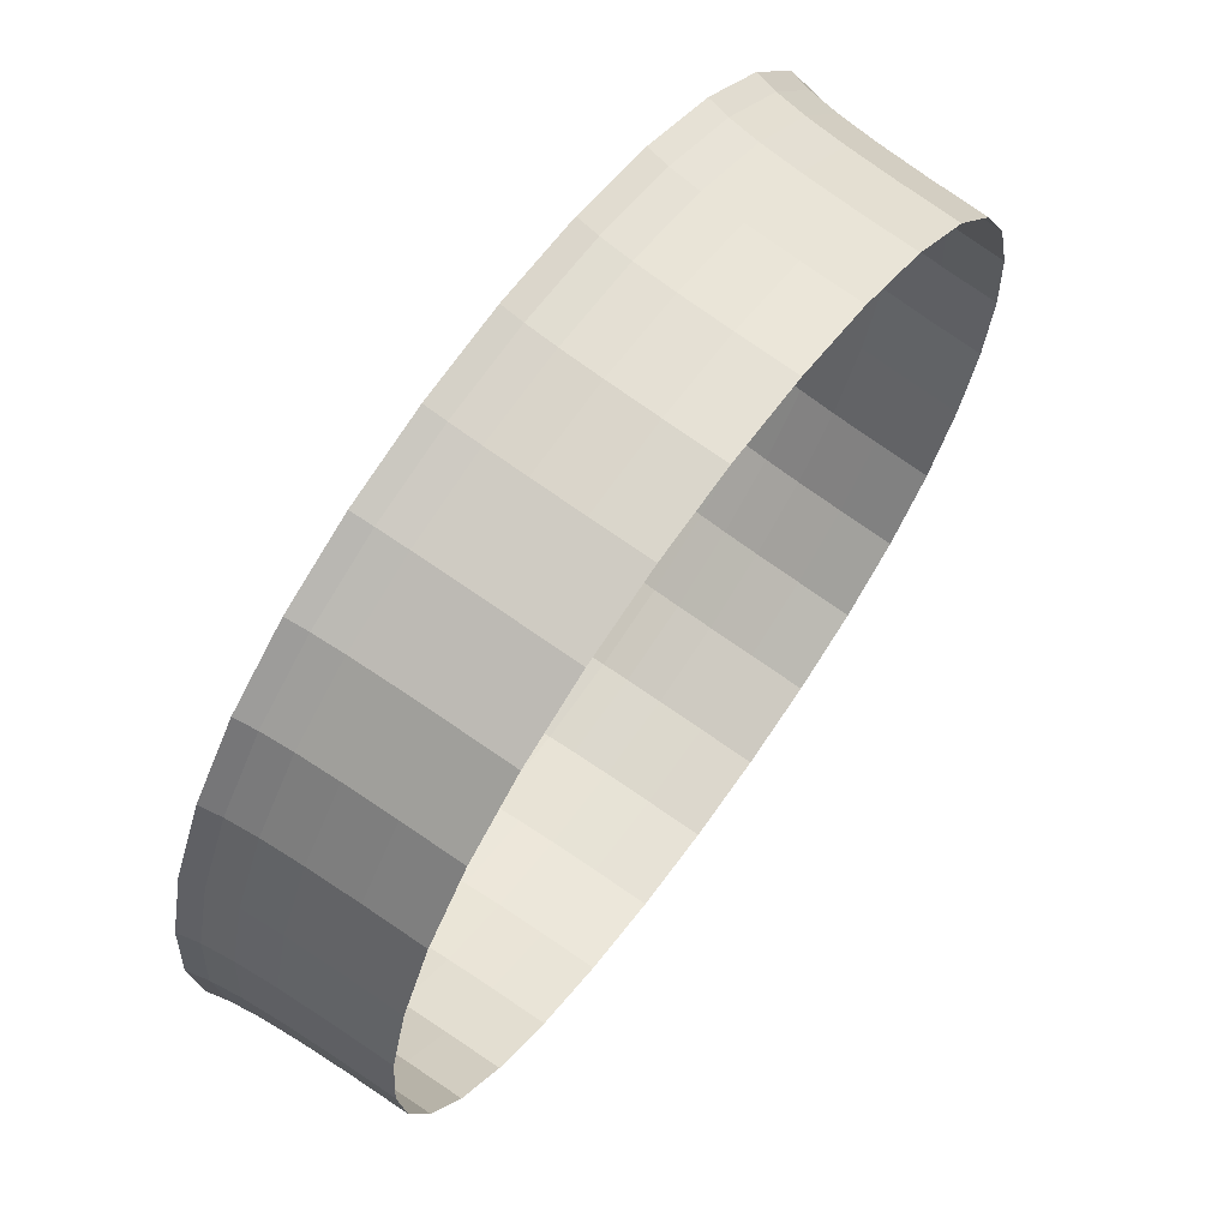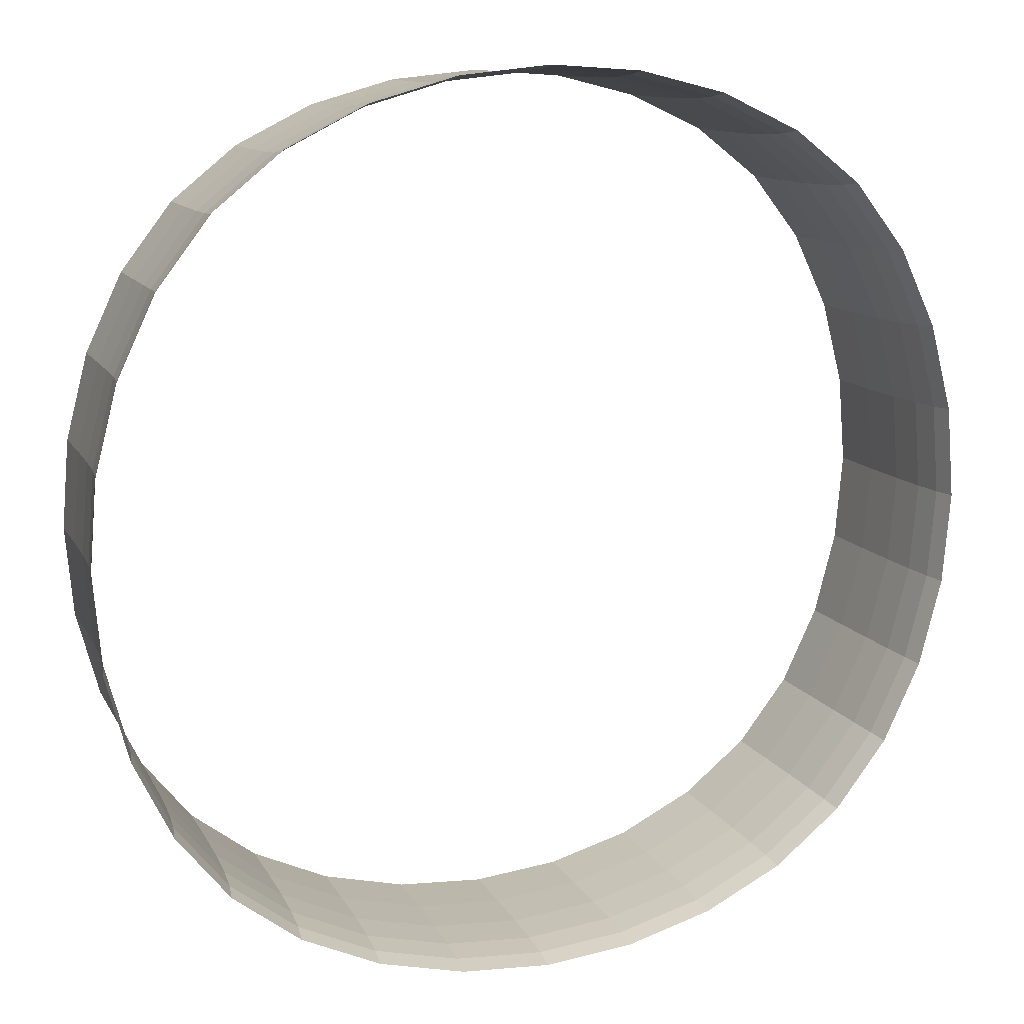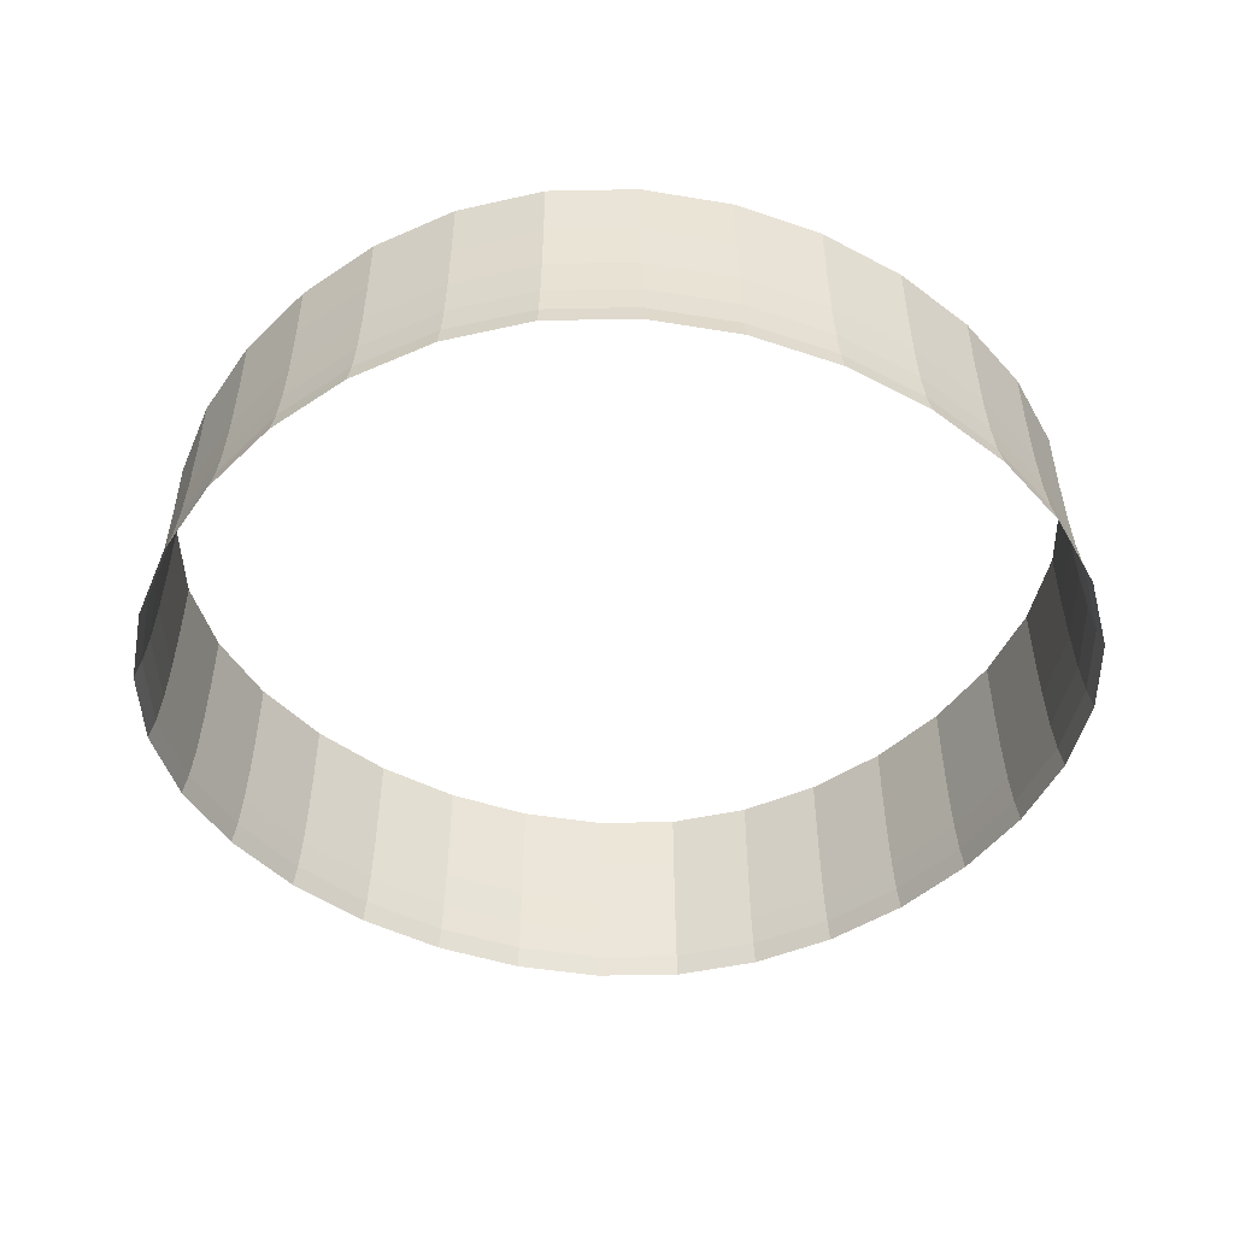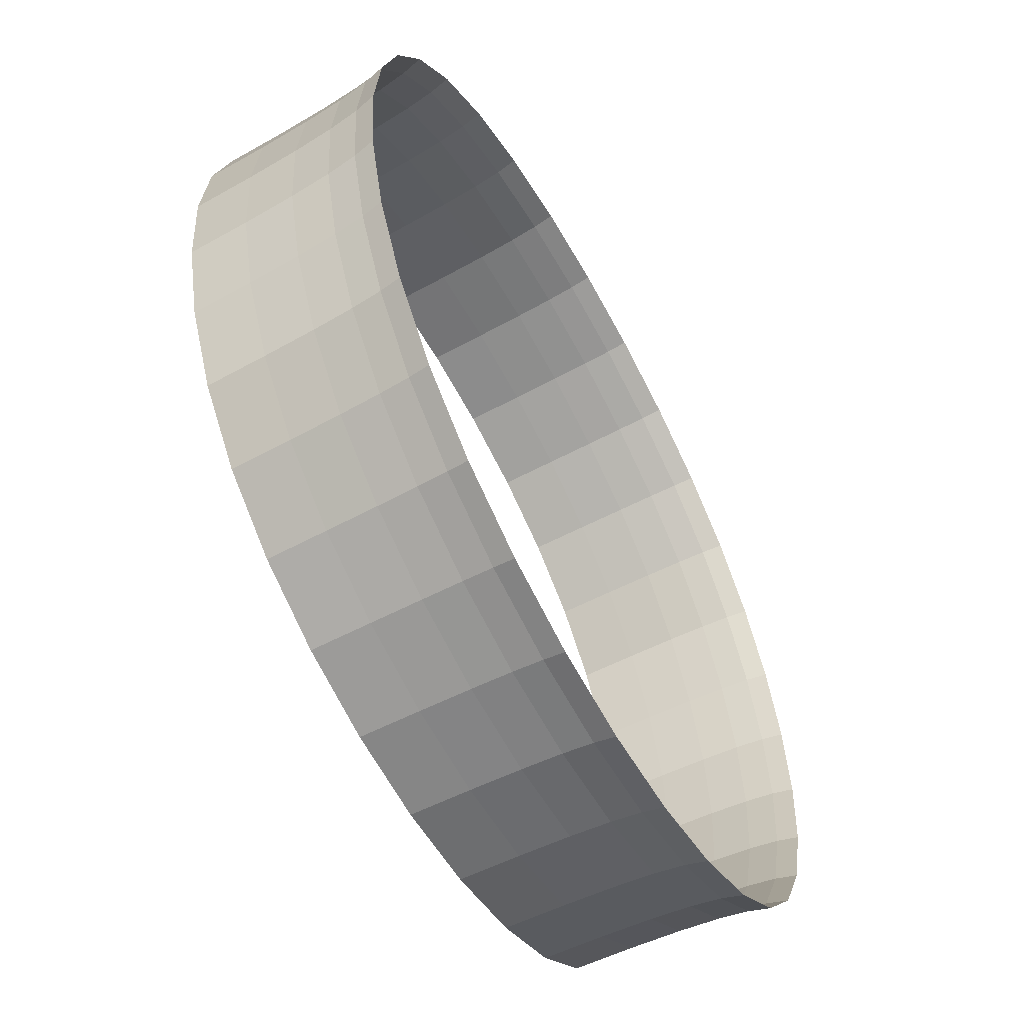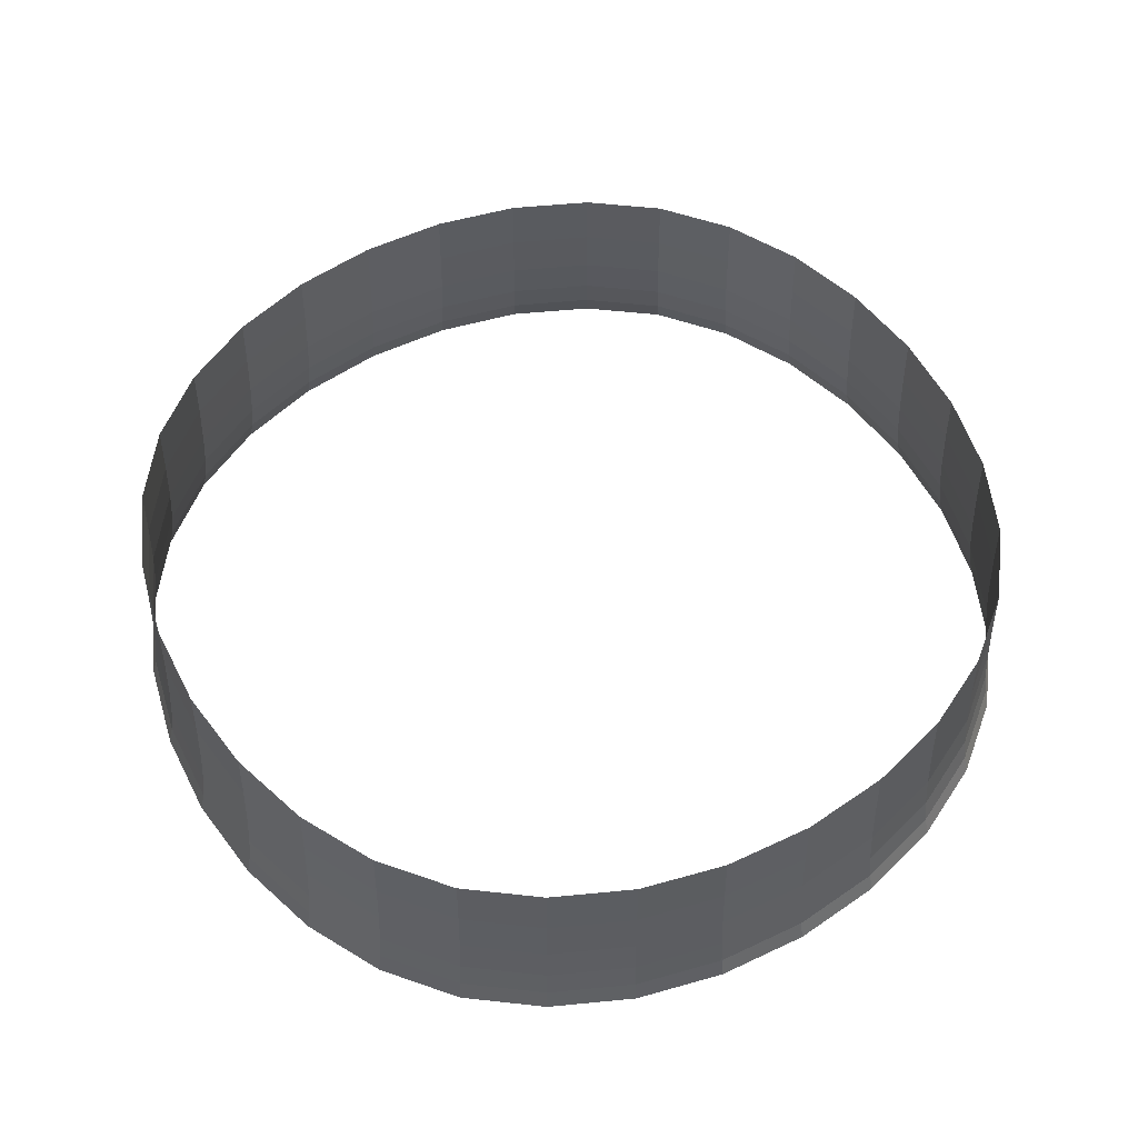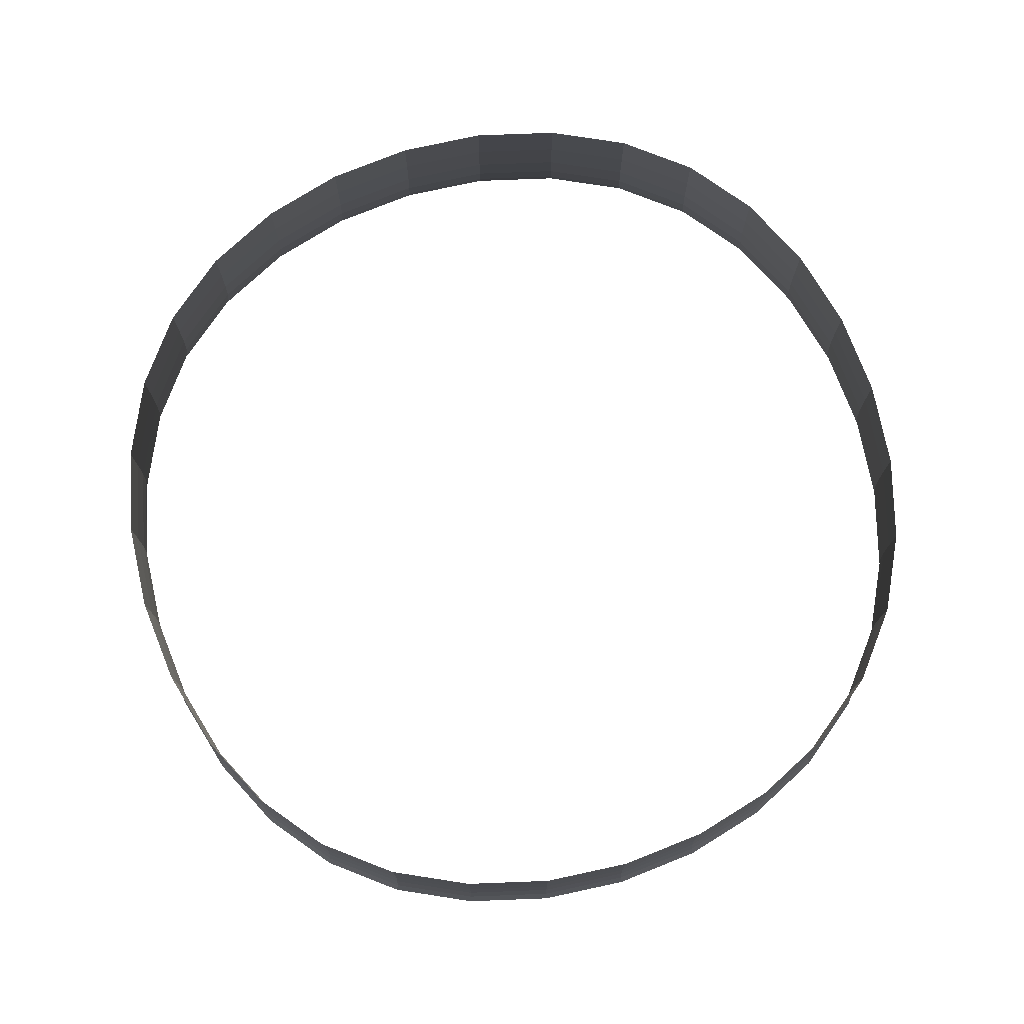
<metadata>
{"format":"obj","ext":"obj","renderer":"f3d","projection":"perspective","resolution":1024,"background":"white","views":[{"elev":68.5,"azim":125.8,"up":"+Z"},{"elev":13.8,"azim":-21.6,"up":"+Z"},{"elev":-43.8,"azim":143.2,"up":"+Y"},{"elev":-59.3,"azim":-61.5,"up":"+Z"},{"elev":54.6,"azim":58.5,"up":"+Y"},{"elev":78.9,"azim":73.1,"up":"+Y"}]}
</metadata>
<code>
o Yelow_Cube.007
v -0.4598 2.459 -0.4598
v 0.4598 2.459 -0.4598
v 0.4598 2.459 0.4598
v -0.4598 2.459 0.4598
v 0.4727 2.328 -0.4727
v 0.4673 2.359 -0.4673
v 0.4631 2.402 -0.4631
v -0.4572 2.532 0.4572
v -0.4553 2.617 0.4553
v -0.4553 2.617 -0.4553
v -0.4572 2.532 -0.4572
v 0.4553 2.617 -0.4553
v 0.4572 2.532 -0.4572
v 0.4553 2.617 0.4553
v 0.4572 2.532 0.4572
v 0.4631 2.402 0.4631
v 0.4673 2.359 0.4673
v 0.4727 2.328 0.4727
v -0.5352 2.459 0.3637
v -0.5891 2.459 0.2514
v -0.6214 2.459 0.1284
v -0.6322 2.459 -0
v -0.6214 2.459 -0.1284
v -0.5891 2.459 -0.2514
v -0.5352 2.459 -0.3637
v -0.3637 2.459 -0.5352
v -0.2514 2.459 -0.5891
v -0.1284 2.459 -0.6214
v 0 2.459 -0.6322
v 0.1284 2.459 -0.6214
v 0.2514 2.459 -0.5891
v 0.3637 2.459 -0.5352
v 0.5352 2.459 -0.3637
v 0.5891 2.459 -0.2514
v 0.6214 2.459 -0.1284
v 0.6322 2.459 0
v 0.6214 2.459 0.1284
v 0.5891 2.459 0.2514
v 0.5352 2.459 0.3637
v 0.3637 2.459 0.5352
v 0.2514 2.459 0.5891
v 0.1284 2.459 0.6214
v 0 2.459 0.6322
v -0.1284 2.459 0.6214
v -0.2514 2.459 0.5891
v -0.3637 2.459 0.5352
v -0.4631 2.402 -0.4631
v -0.4673 2.359 -0.4673
v -0.4727 2.328 -0.4727
v -0.4727 2.328 0.4727
v -0.4673 2.359 0.4673
v -0.4631 2.402 0.4631
v 0.3617 2.532 0.5322
v 0.3602 2.617 0.53
v 0.25 2.532 0.5858
v 0.249 2.617 0.5834
v 0.1277 2.532 0.618
v 0.1272 2.617 0.6154
v 0 2.532 0.6287
v 0 2.617 0.626
v -0.1277 2.532 0.618
v -0.1272 2.617 0.6154
v -0.25 2.532 0.5858
v -0.249 2.617 0.5834
v -0.3617 2.532 0.5322
v -0.3602 2.617 0.53
v 0.5322 2.532 -0.3617
v 0.53 2.617 -0.3602
v 0.5858 2.532 -0.25
v 0.5834 2.617 -0.249
v 0.618 2.532 -0.1277
v 0.6154 2.617 -0.1272
v 0.6287 2.532 -0
v 0.626 2.617 0
v 0.618 2.532 0.1277
v 0.6154 2.617 0.1272
v 0.5858 2.532 0.25
v 0.5834 2.617 0.249
v 0.5322 2.532 0.3617
v 0.53 2.617 0.3602
v -0.3617 2.532 -0.5322
v -0.3602 2.617 -0.53
v -0.25 2.532 -0.5858
v -0.249 2.617 -0.5834
v -0.1277 2.532 -0.618
v -0.1272 2.617 -0.6154
v -0 2.532 -0.6287
v 0 2.617 -0.626
v 0.1277 2.532 -0.618
v 0.1272 2.617 -0.6154
v 0.25 2.532 -0.5858
v 0.249 2.617 -0.5834
v 0.3617 2.532 -0.5322
v 0.3602 2.617 -0.53
v -0.5322 2.532 0.3617
v -0.53 2.617 0.3602
v -0.5858 2.532 0.25
v -0.5834 2.617 0.249
v -0.618 2.532 0.1277
v -0.6154 2.617 0.1272
v -0.6287 2.532 0
v -0.626 2.617 0
v -0.618 2.532 -0.1277
v -0.6154 2.617 -0.1272
v -0.5858 2.532 -0.25
v -0.5834 2.617 -0.249
v -0.5322 2.532 -0.3617
v -0.53 2.617 -0.3602
v -0.5391 2.402 0.3663
v -0.5934 2.402 0.2533
v -0.6259 2.402 0.1293
v -0.6368 2.402 0
v -0.6259 2.402 -0.1293
v -0.5934 2.402 -0.2533
v -0.5391 2.402 -0.3663
v -0.544 2.359 0.3697
v -0.5988 2.359 0.2556
v -0.6317 2.359 0.1305
v -0.6426 2.359 0
v -0.6317 2.359 -0.1305
v -0.5988 2.359 -0.2556
v -0.544 2.359 -0.3697
v -0.5503 2.328 0.3739
v -0.6057 2.328 0.2585
v -0.6389 2.328 0.132
v -0.65 2.328 0
v -0.6389 2.328 -0.132
v -0.6057 2.328 -0.2585
v -0.5503 2.328 -0.3739
v 0.5391 2.402 -0.3663
v 0.5934 2.402 -0.2533
v 0.6259 2.402 -0.1293
v 0.6368 2.402 -0
v 0.6259 2.402 0.1293
v 0.5934 2.402 0.2533
v 0.5391 2.402 0.3663
v 0.544 2.359 -0.3697
v 0.5988 2.359 -0.2556
v 0.6317 2.359 -0.1305
v 0.6426 2.359 0
v 0.6317 2.359 0.1305
v 0.5988 2.359 0.2556
v 0.544 2.359 0.3697
v 0.5503 2.328 -0.3739
v 0.6057 2.328 -0.2585
v 0.6389 2.328 -0.132
v 0.65 2.328 -0
v 0.6389 2.328 0.132
v 0.6057 2.328 0.2585
v 0.5503 2.328 0.3739
v 0.3663 2.402 0.5391
v 0.2533 2.402 0.5934
v 0.1293 2.402 0.6259
v 0 2.402 0.6368
v -0.1293 2.402 0.6259
v -0.2533 2.402 0.5934
v -0.3663 2.402 0.5391
v 0.3697 2.359 0.544
v 0.2556 2.359 0.5988
v 0.1305 2.359 0.6317
v -0 2.359 0.6426
v -0.1305 2.359 0.6317
v -0.2556 2.359 0.5988
v -0.3697 2.359 0.544
v 0.3739 2.328 0.5503
v 0.2585 2.328 0.6057
v 0.132 2.328 0.6389
v 0 2.328 0.65
v -0.132 2.328 0.6389
v -0.2585 2.328 0.6057
v -0.3739 2.328 0.5503
v -0.3663 2.402 -0.5391
v -0.2533 2.402 -0.5934
v -0.1293 2.402 -0.6259
v -0 2.402 -0.6368
v 0.1293 2.402 -0.6259
v 0.2533 2.402 -0.5934
v 0.3663 2.402 -0.5391
v -0.3697 2.359 -0.544
v -0.2556 2.359 -0.5988
v -0.1305 2.359 -0.6317
v 0 2.359 -0.6426
v 0.1305 2.359 -0.6317
v 0.2556 2.359 -0.5988
v 0.3697 2.359 -0.544
v -0.3739 2.328 -0.5503
v -0.2585 2.328 -0.6057
v -0.132 2.328 -0.6389
v -0 2.328 -0.65
v 0.132 2.328 -0.6389
v 0.2585 2.328 -0.6057
v 0.3739 2.328 -0.5503
f 54 55 53
f 56 57 55
f 58 59 57
f 59 62 61
f 61 64 63
f 63 66 65
f 15 40 3
f 14 53 15
f 65 9 8
f 46 8 4
f 45 65 46
f 44 63 45
f 43 61 44
f 57 43 42
f 55 42 41
f 53 41 40
f 68 69 67
f 70 71 69
f 72 73 71
f 73 76 75
f 75 78 77
f 77 80 79
f 13 33 2
f 12 67 13
f 79 14 15
f 39 15 3
f 38 79 39
f 37 77 38
f 36 75 37
f 71 36 35
f 69 35 34
f 67 34 33
f 82 83 81
f 84 85 83
f 86 87 85
f 87 90 89
f 89 92 91
f 91 94 93
f 11 26 1
f 10 81 11
f 93 12 13
f 32 13 2
f 31 93 32
f 30 91 31
f 29 89 30
f 85 29 28
f 83 28 27
f 81 27 26
f 96 97 95
f 98 99 97
f 100 101 99
f 101 104 103
f 103 106 105
f 105 108 107
f 8 19 4
f 9 95 8
f 107 10 11
f 25 11 1
f 24 107 25
f 23 105 24
f 22 103 23
f 99 22 21
f 97 21 20
f 95 20 19
f 109 117 116
f 110 118 117
f 111 119 118
f 113 119 112
f 114 120 113
f 115 121 114
f 116 124 123
f 117 125 124
f 118 126 125
f 120 126 119
f 121 127 120
f 122 128 121
f 4 109 52
f 19 110 109
f 20 111 110
f 21 112 111
f 23 112 22
f 24 113 23
f 25 114 24
f 1 115 25
f 47 122 115
f 48 129 122
f 51 123 50
f 52 116 51
f 130 138 137
f 131 139 138
f 132 140 139
f 134 140 133
f 135 141 134
f 136 142 135
f 137 145 144
f 138 146 145
f 139 147 146
f 141 147 140
f 142 148 141
f 143 149 142
f 2 130 7
f 33 131 130
f 34 132 131
f 35 133 132
f 37 133 36
f 38 134 37
f 39 135 38
f 3 136 39
f 16 143 136
f 17 150 143
f 6 144 5
f 7 137 6
f 151 159 158
f 152 160 159
f 153 161 160
f 155 161 154
f 156 162 155
f 157 163 156
f 158 166 165
f 159 167 166
f 160 168 167
f 162 168 161
f 163 169 162
f 164 170 163
f 3 151 16
f 40 152 151
f 41 153 152
f 42 154 153
f 44 154 43
f 45 155 44
f 46 156 45
f 4 157 46
f 52 164 157
f 51 171 164
f 17 165 18
f 16 158 17
f 172 180 179
f 173 181 180
f 174 182 181
f 176 182 175
f 177 183 176
f 178 184 177
f 179 187 186
f 180 188 187
f 181 189 188
f 183 189 182
f 184 190 183
f 185 191 184
f 1 172 47
f 26 173 172
f 27 174 173
f 28 175 174
f 30 175 29
f 31 176 30
f 32 177 31
f 2 178 32
f 7 185 178
f 6 192 185
f 48 186 49
f 47 179 48
f 54 56 55
f 56 58 57
f 58 60 59
f 59 60 62
f 61 62 64
f 63 64 66
f 15 53 40
f 14 54 53
f 65 66 9
f 46 65 8
f 45 63 65
f 44 61 63
f 43 59 61
f 57 59 43
f 55 57 42
f 53 55 41
f 68 70 69
f 70 72 71
f 72 74 73
f 73 74 76
f 75 76 78
f 77 78 80
f 13 67 33
f 12 68 67
f 79 80 14
f 39 79 15
f 38 77 79
f 37 75 77
f 36 73 75
f 71 73 36
f 69 71 35
f 67 69 34
f 82 84 83
f 84 86 85
f 86 88 87
f 87 88 90
f 89 90 92
f 91 92 94
f 11 81 26
f 10 82 81
f 93 94 12
f 32 93 13
f 31 91 93
f 30 89 91
f 29 87 89
f 85 87 29
f 83 85 28
f 81 83 27
f 96 98 97
f 98 100 99
f 100 102 101
f 101 102 104
f 103 104 106
f 105 106 108
f 8 95 19
f 9 96 95
f 107 108 10
f 25 107 11
f 24 105 107
f 23 103 105
f 22 101 103
f 99 101 22
f 97 99 21
f 95 97 20
f 109 110 117
f 110 111 118
f 111 112 119
f 113 120 119
f 114 121 120
f 115 122 121
f 116 117 124
f 117 118 125
f 118 119 126
f 120 127 126
f 121 128 127
f 122 129 128
f 4 19 109
f 19 20 110
f 20 21 111
f 21 22 112
f 23 113 112
f 24 114 113
f 25 115 114
f 1 47 115
f 47 48 122
f 48 49 129
f 51 116 123
f 52 109 116
f 130 131 138
f 131 132 139
f 132 133 140
f 134 141 140
f 135 142 141
f 136 143 142
f 137 138 145
f 138 139 146
f 139 140 147
f 141 148 147
f 142 149 148
f 143 150 149
f 2 33 130
f 33 34 131
f 34 35 132
f 35 36 133
f 37 134 133
f 38 135 134
f 39 136 135
f 3 16 136
f 16 17 143
f 17 18 150
f 6 137 144
f 7 130 137
f 151 152 159
f 152 153 160
f 153 154 161
f 155 162 161
f 156 163 162
f 157 164 163
f 158 159 166
f 159 160 167
f 160 161 168
f 162 169 168
f 163 170 169
f 164 171 170
f 3 40 151
f 40 41 152
f 41 42 153
f 42 43 154
f 44 155 154
f 45 156 155
f 46 157 156
f 4 52 157
f 52 51 164
f 51 50 171
f 17 158 165
f 16 151 158
f 172 173 180
f 173 174 181
f 174 175 182
f 176 183 182
f 177 184 183
f 178 185 184
f 179 180 187
f 180 181 188
f 181 182 189
f 183 190 189
f 184 191 190
f 185 192 191
f 1 26 172
f 26 27 173
f 27 28 174
f 28 29 175
f 30 176 175
f 31 177 176
f 32 178 177
f 2 7 178
f 7 6 185
f 6 5 192
f 48 179 186
f 47 172 179

</code>
